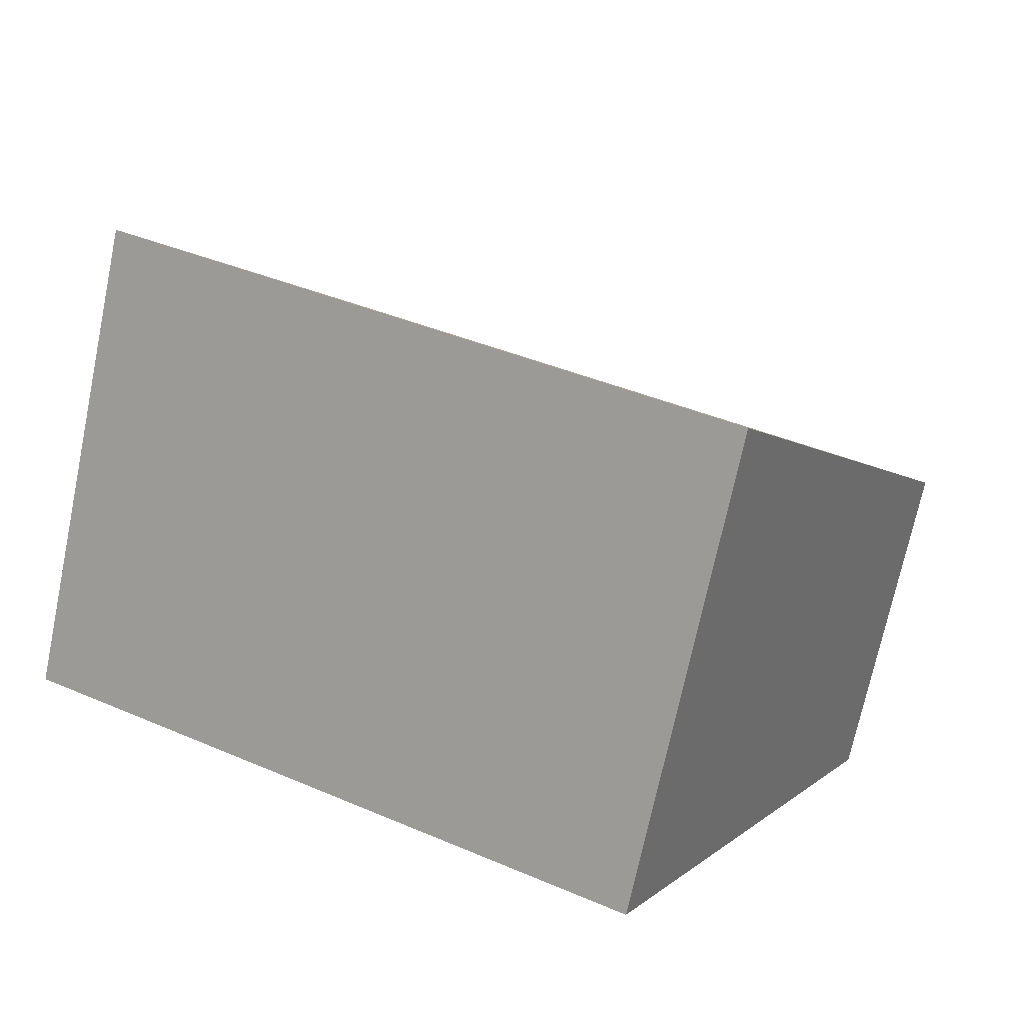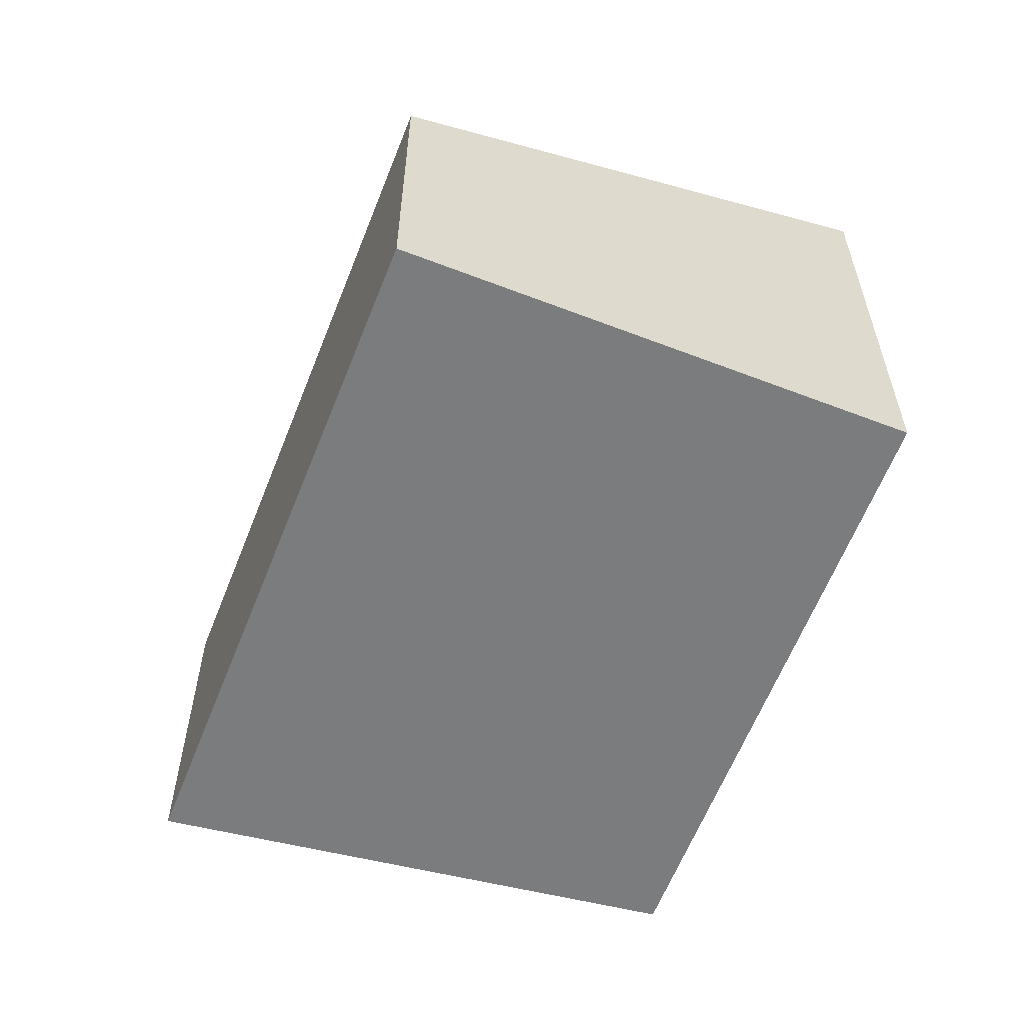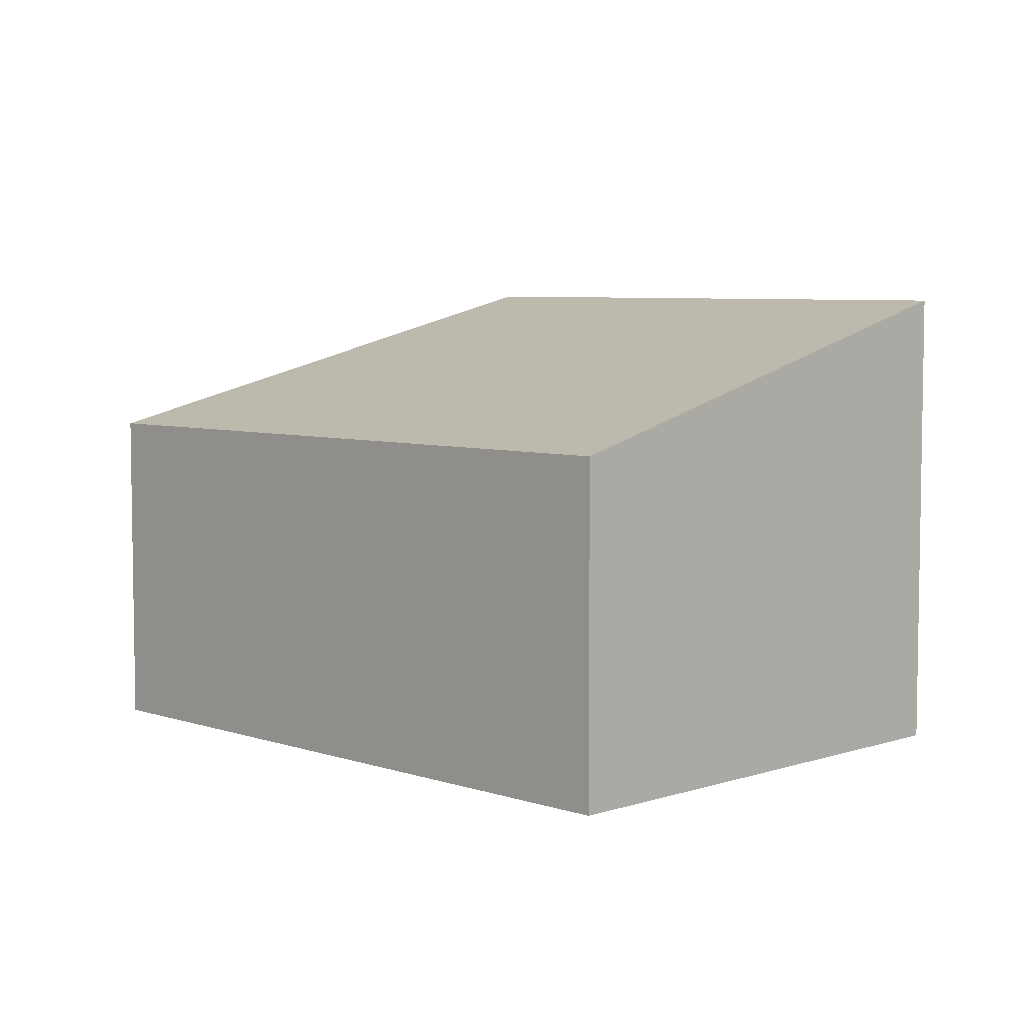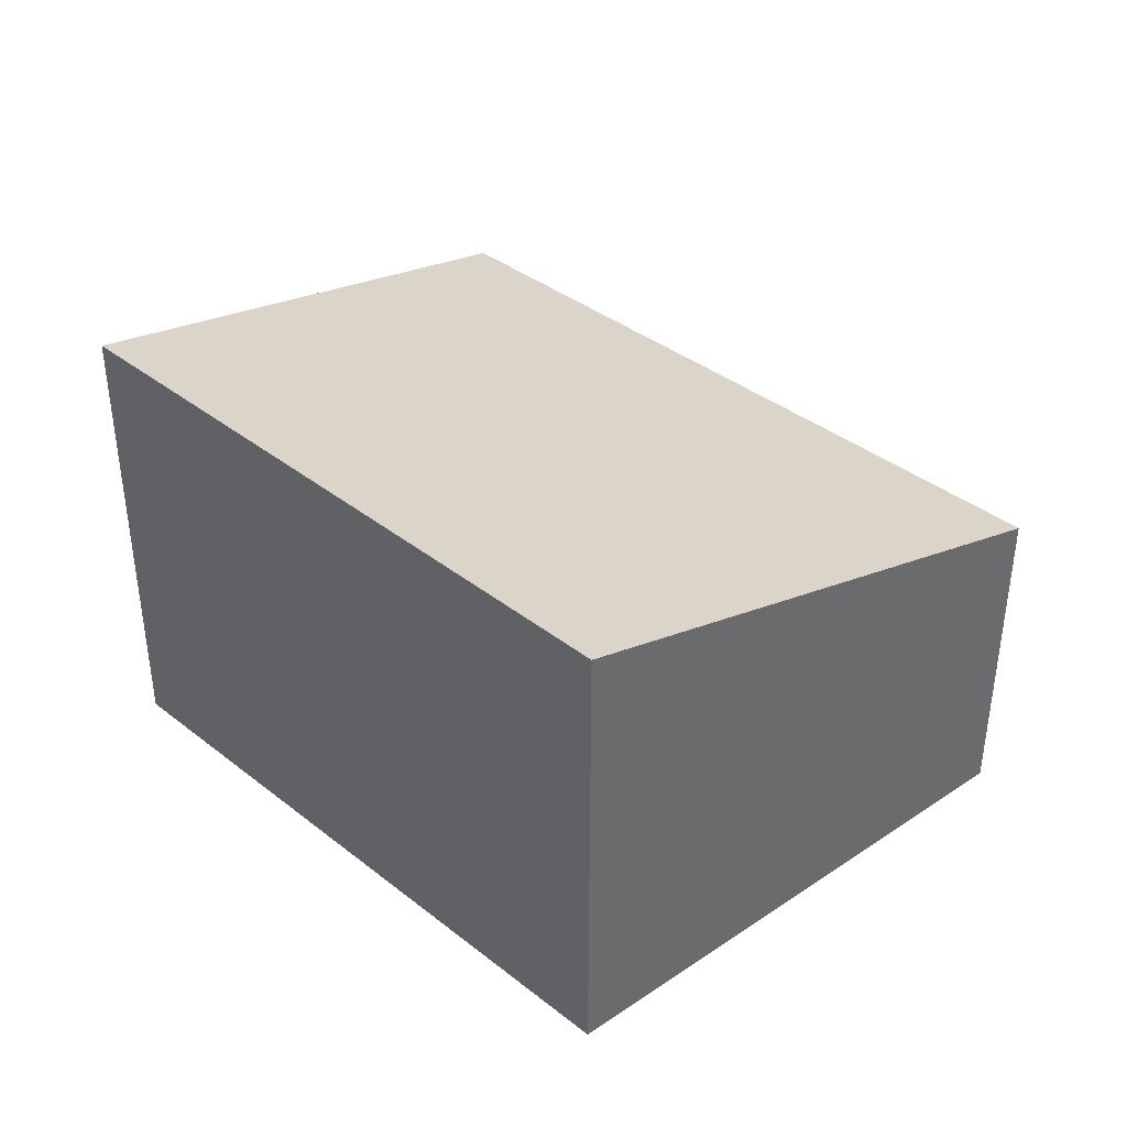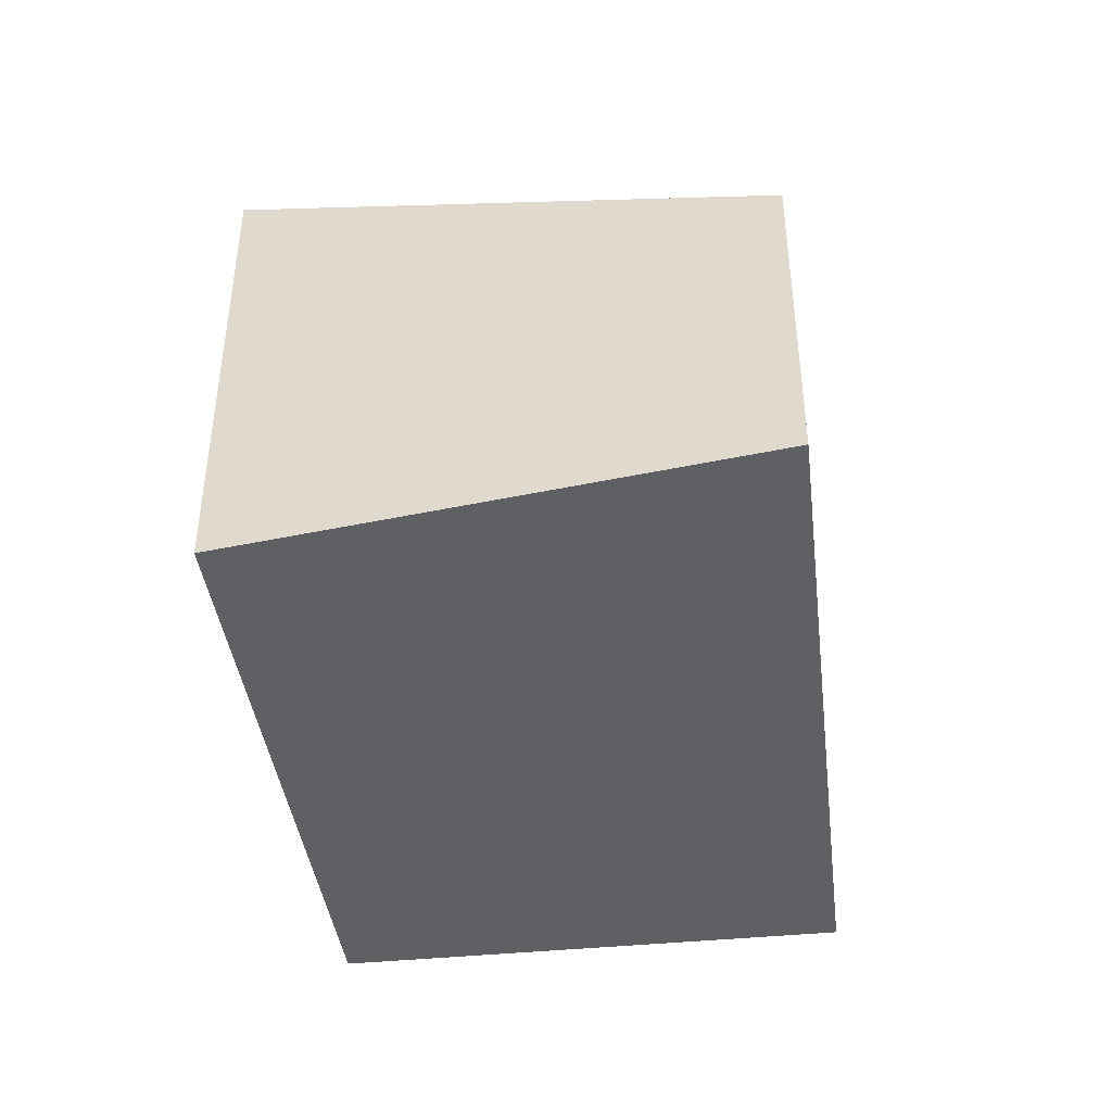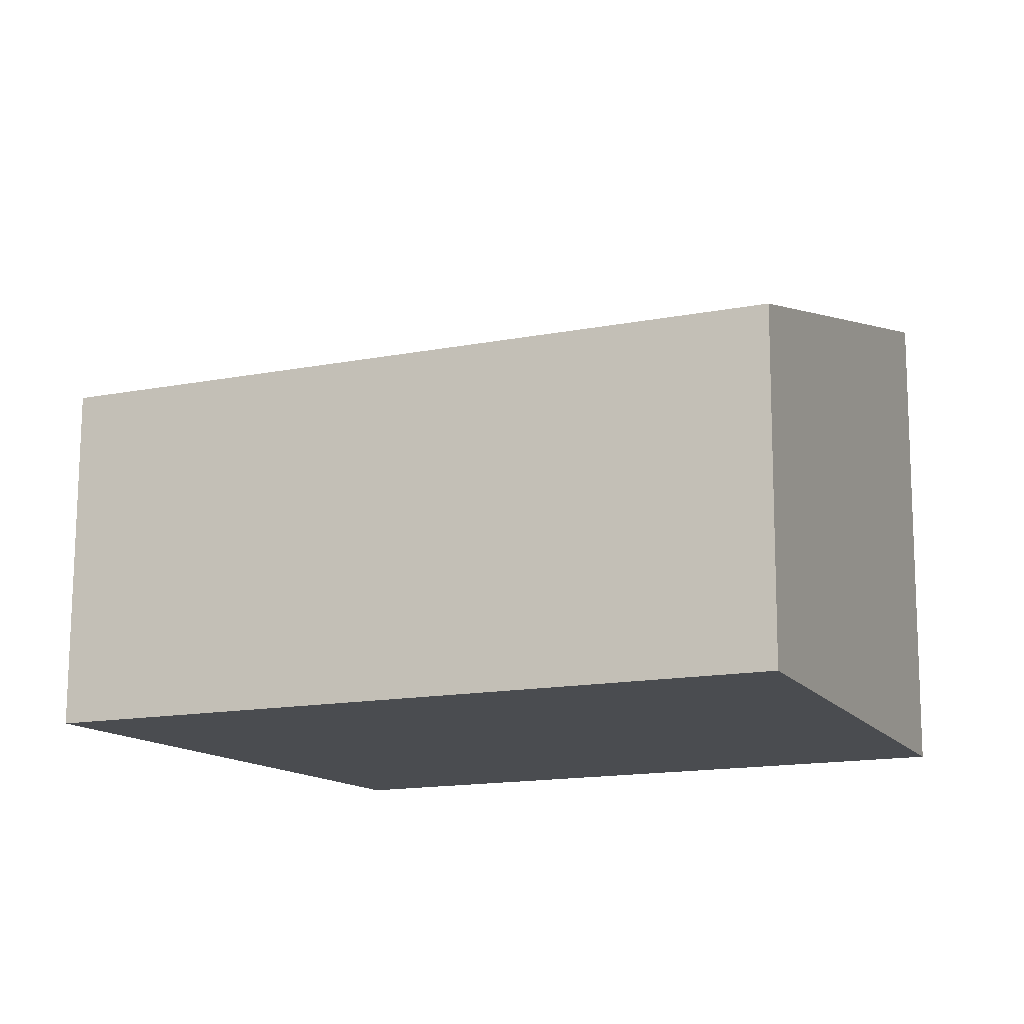
<metadata>
{"format":"obj","ext":"obj","renderer":"f3d","projection":"perspective","resolution":1024,"background":"white","views":[{"elev":-71.6,"azim":168.2,"up":"+Z"},{"elev":-58.6,"azim":45.1,"up":"+Y"},{"elev":5.7,"azim":22.0,"up":"+Y"},{"elev":39.9,"azim":-160.6,"up":"+Y"},{"elev":-43.1,"azim":-106.6,"up":"+Y"},{"elev":75.3,"azim":0.2,"up":"+Z"}]}
</metadata>
<code>
v  6.304 3.341 -0.062
v  4.985 2.655 2.158
v  5.295 2.655 2.292
v  0 2.655 1.626e-16
v  6.94 3.773 -1.546
v  2.216 3.807 -3.729
v  2.216 2.283e-16 -3.729
v  0 0 0
v  4.985 -1.321e-16 2.158
v  5.295 -1.403e-16 2.292
v  6.304 3.796e-18 -0.062
v  6.94 9.467e-17 -1.546
g defaultobject
f 1 2 3
f 2 1 4
f 4 1 5
f 4 5 6
f 7 4 6
f 4 7 8
f 8 2 4
f 2 8 9
f 2 9 3
f 3 9 10
f 10 1 3
f 1 10 5
f 5 10 11
f 5 11 12
f 5 7 6
f 7 5 12
f 9 11 10
f 11 9 8
f 11 8 12
f 12 8 7

</code>
